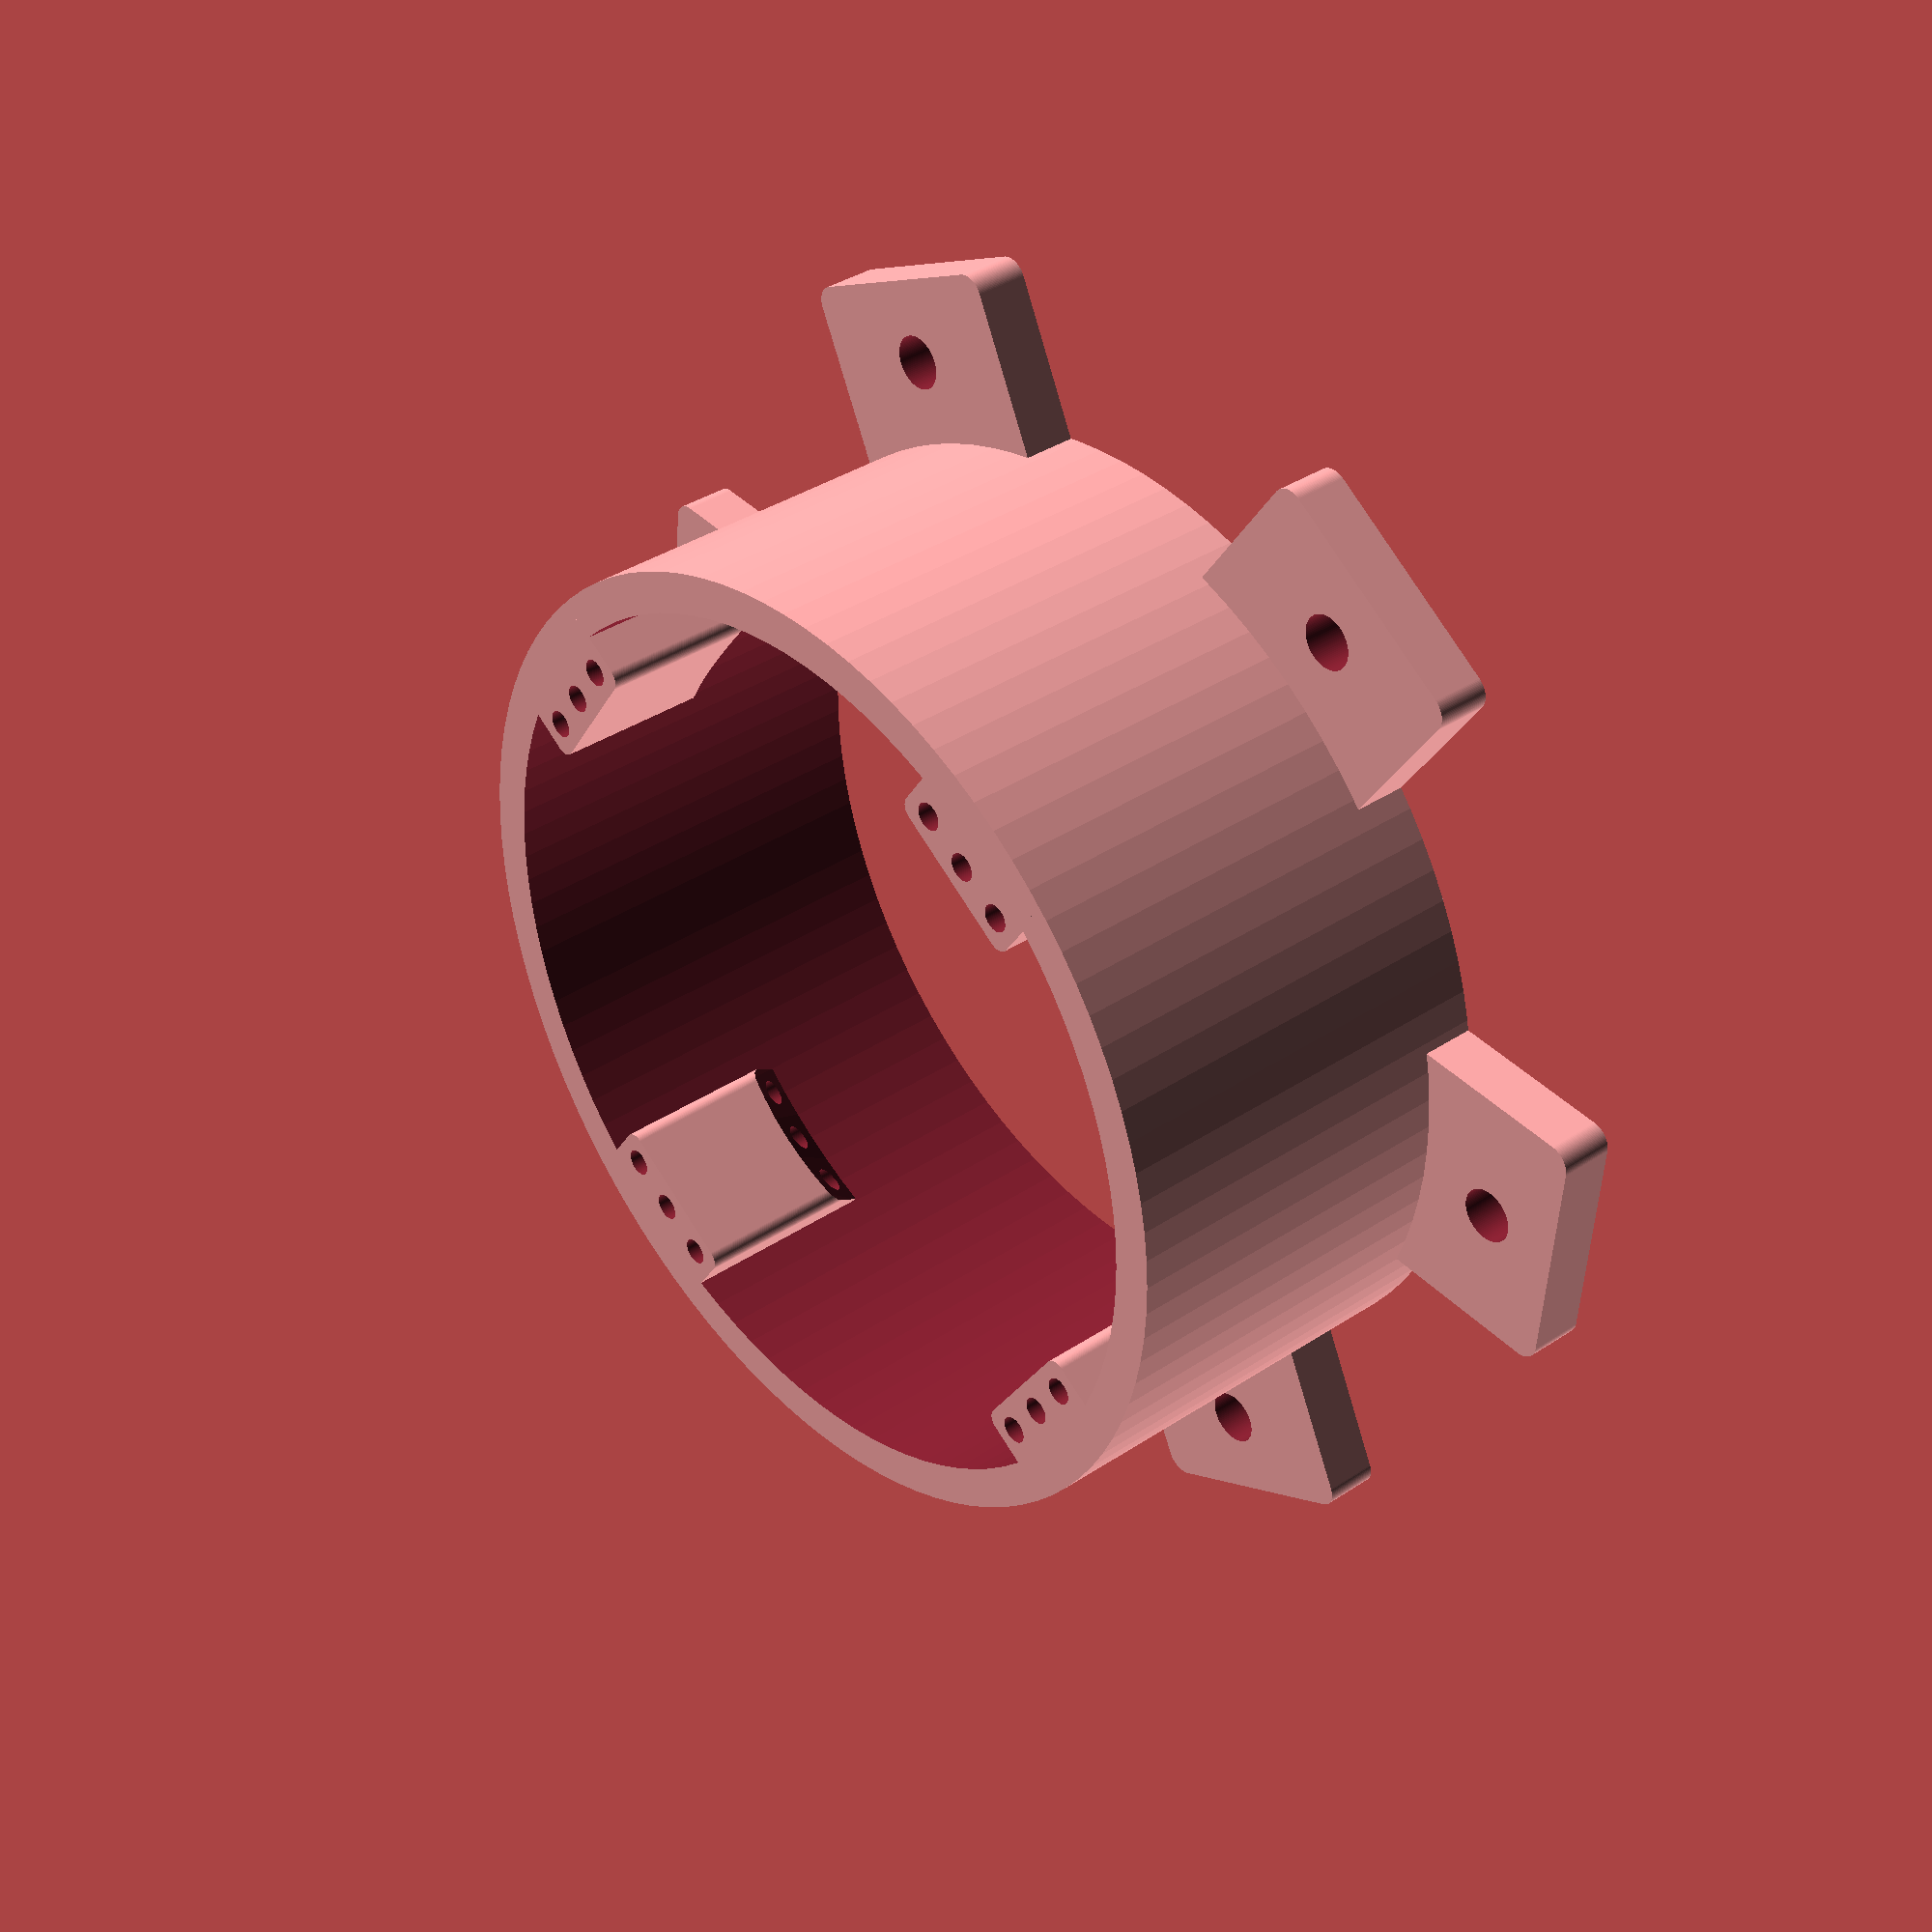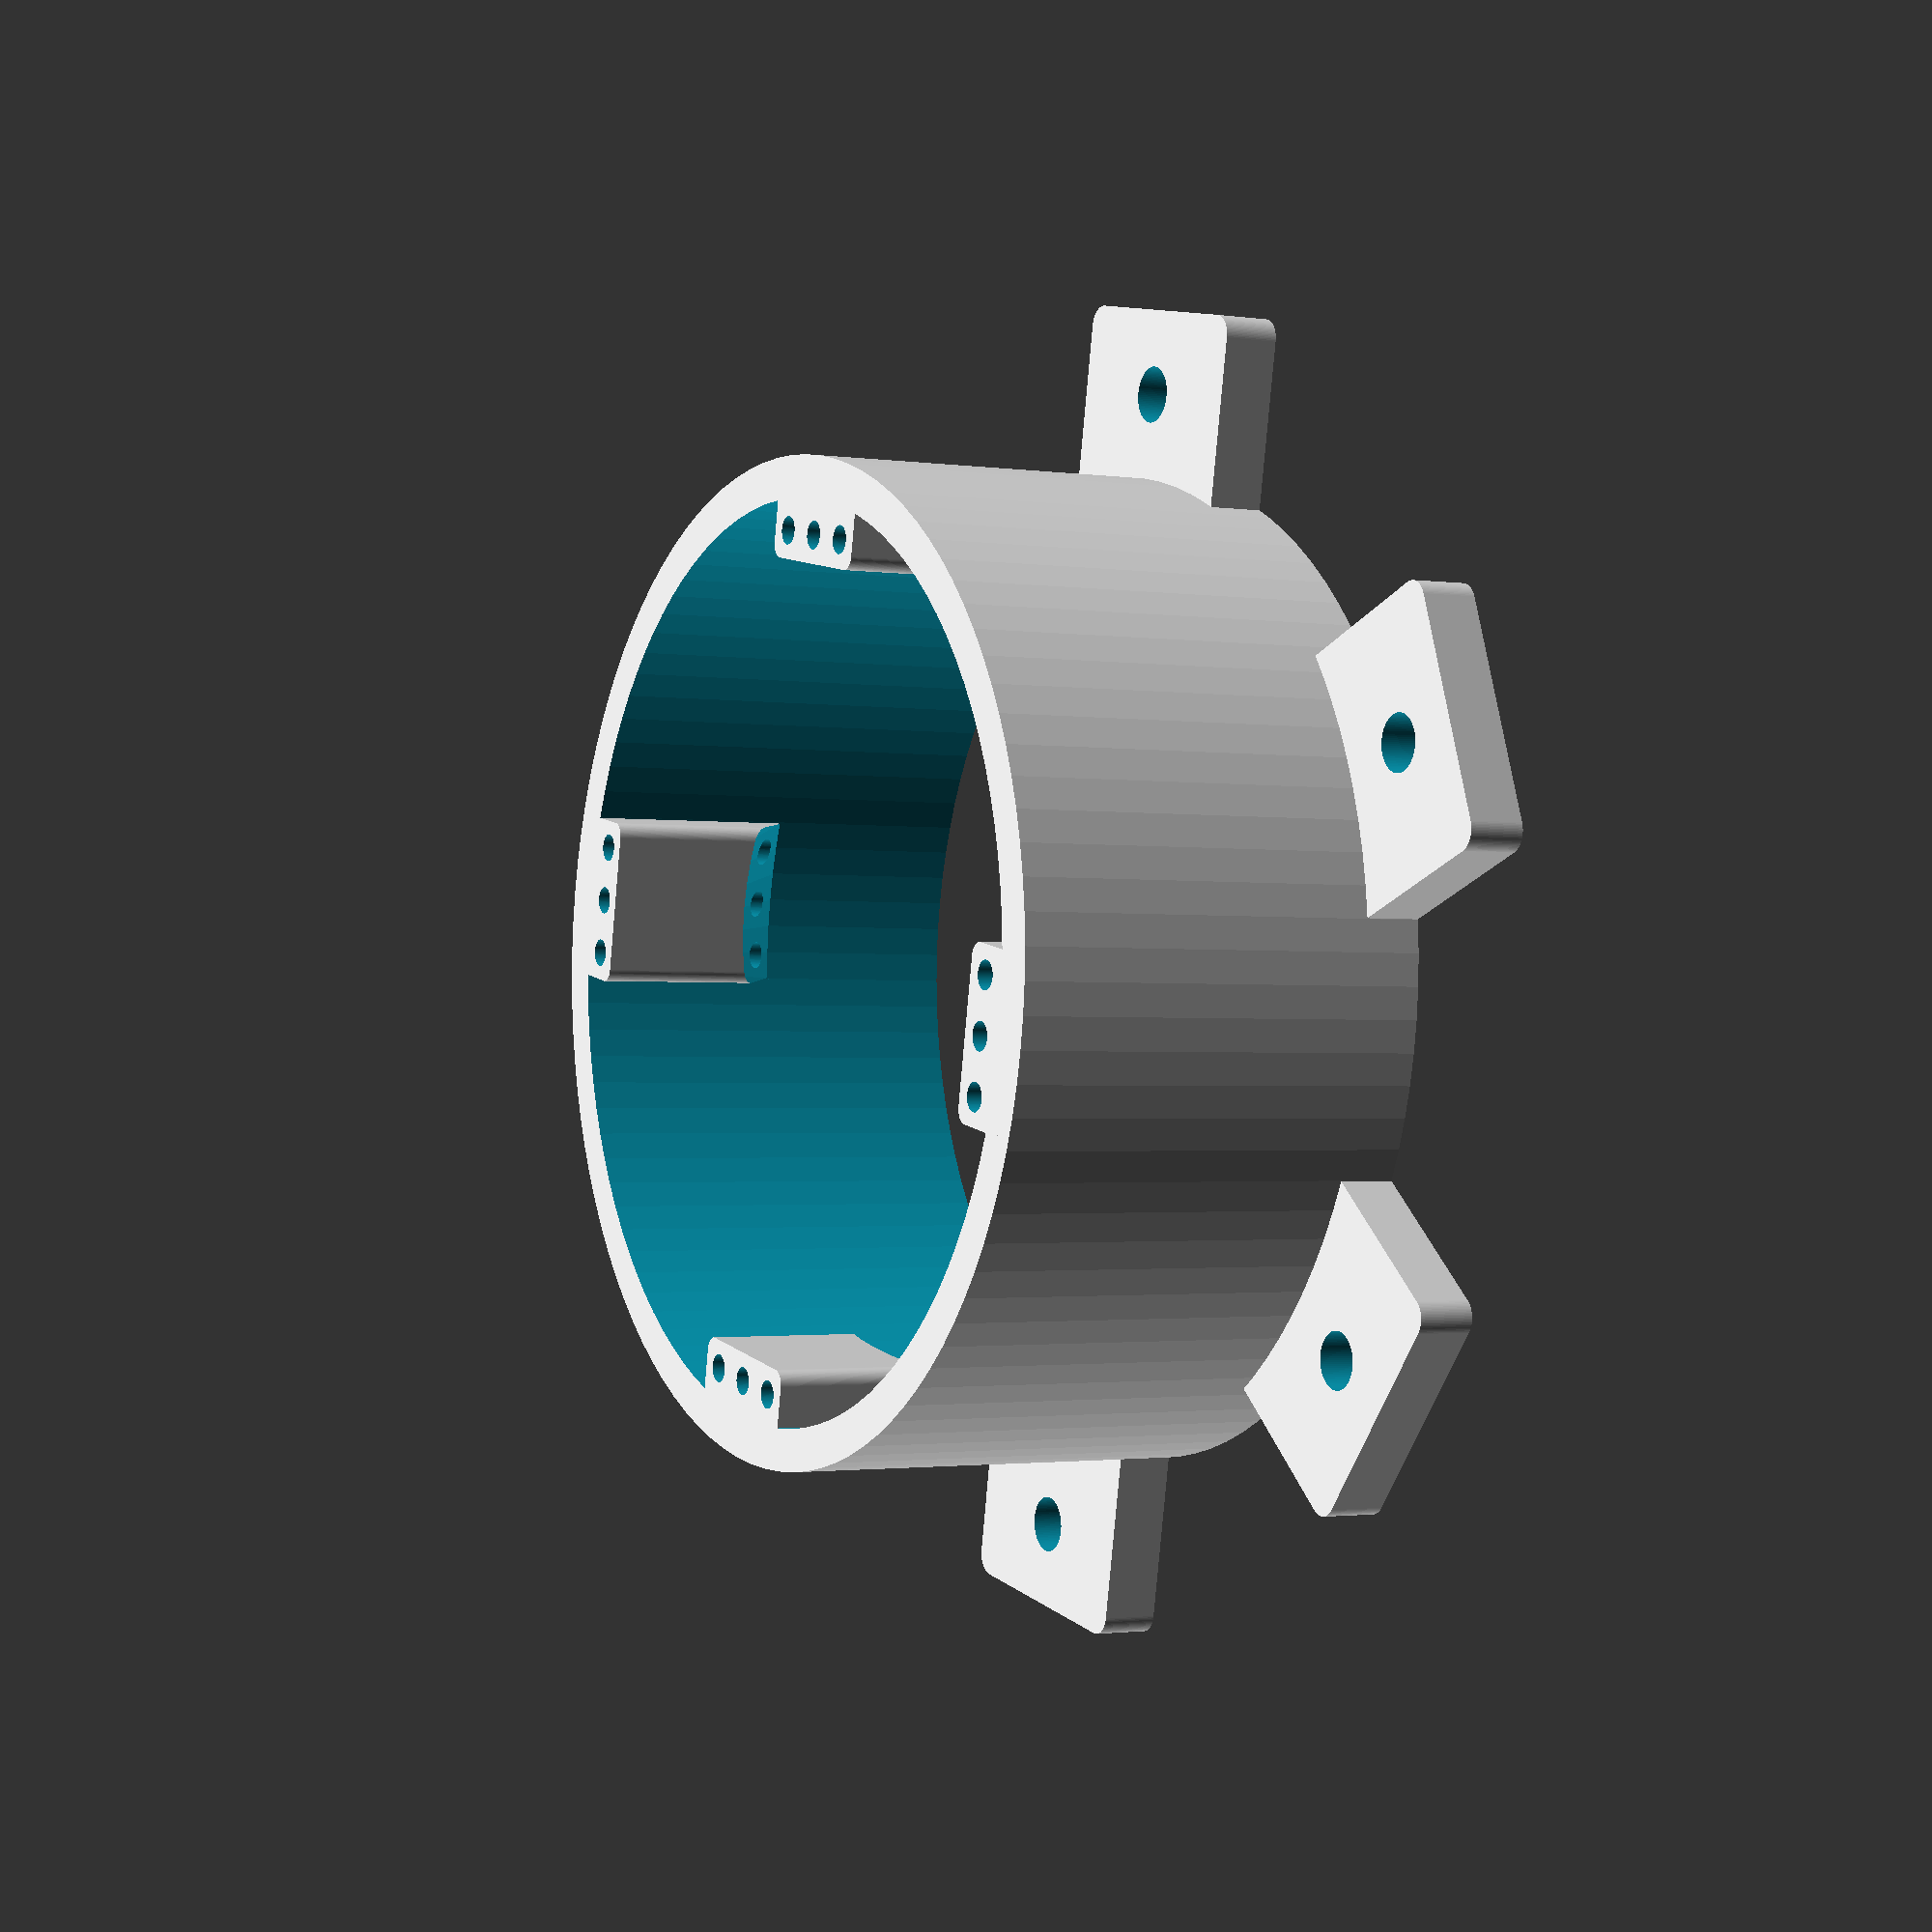
<openscad>
// European Electric Outlet Box (65mm Diameter) with Screw Terminals
$fn=100;

extension_height =30.0;

wall_thickness = 3.0;
inner_diameter = 65.0;
wall_connector_dia =95.0;
wall_connector_drilling= 4.0;

mount_hole_diameter = 2;
mount_hole_thickness = 4.0;
mount_hole_length=15;
mount_hole_distance =60;

module outlet_box() {
    
    
    difference() {
      union(){
        cylinder(h=extension_height, d=inner_diameter+2*wall_thickness, center=true);
            connector_pad(0);
           connector_pad(60);
          connector_pad(120);
          
      }
        
        cylinder(h=42, d=inner_diameter, center = true);
        
    }
    
     difference() {

    for (i = [ 0 : 3  ]) {
        rotate(i*90){
    translate([0,mount_hole_distance/2,-extension_height/2 +mount_hole_length/2 ]){
    mounting_pad();
    }
    }
    }
    
translate([0,0,-extension_height+mount_hole_length-1])    
    cylinder( h=inner_diameter/2,d1=0,d2=inner_diameter, center=true);
    
      

}
}

module mounting_pad(){
    difference() {
        //cube(size=[mount_hole_thickness*3, mount_hole_thickness, mount_hole_length], center=true);
        translate([0,2/2,0])
        roundedcube([mount_hole_thickness*3, mount_hole_thickness+2, mount_hole_length], true, mount_hole_thickness/4, "z");
        union(){
        cylinder(h=42, d=mount_hole_diameter,  center = true);
        translate([4,0,0]){
         cylinder(h=42, d=mount_hole_diameter,  center = true);
        }
       translate([-4,0,0]){ 
        cylinder(h=42, d=mount_hole_diameter,  center = true);
       }
   }
        }
    
    
}


module connector_pad( angle, translate_z){
    
    pad_width=wall_connector_dia/5;
    drilling_offset=6;
    pad_thickness =4;
    
     translate([0,0,extension_height/2 -pad_thickness/2]){
    rotate(angle){
    difference(){  
        //cube(size=[wall_connector_dia, pad_width, wall_thickness], center=true);
        roundedcube([wall_connector_dia, pad_width, pad_thickness], true, wall_thickness/2, "z");
            
             translate([(wall_connector_dia/2-drilling_offset),0,0]){
        cylinder(h=wall_thickness*2, d=wall_connector_drilling, center = true);
    
            }
             translate([-1*(wall_connector_dia/2-drilling_offset),0,0]){
        cylinder(h=wall_thickness*2, d=wall_connector_drilling,  center = true);
    
            }
        }
    
    }
}
}


$fs = 0.15;

module roundedcube(size = [1, 1, 1], center = false, radius = 0.5, apply_to = "all") {
	// If single value, convert to [x, y, z] vector
	size = (size[0] == undef) ? [size, size, size] : size;

	translate_min = radius;
	translate_xmax = size[0] - radius;
	translate_ymax = size[1] - radius;
	translate_zmax = size[2] - radius;

	diameter = radius * 2;

	obj_translate = (center == false) ?
		[0, 0, 0] : [
			-(size[0] / 2),
			-(size[1] / 2),
			-(size[2] / 2)
		];

	translate(v = obj_translate) {
		hull() {
			for (translate_x = [translate_min, translate_xmax]) {
				x_at = (translate_x == translate_min) ? "min" : "max";
				for (translate_y = [translate_min, translate_ymax]) {
					y_at = (translate_y == translate_min) ? "min" : "max";
					for (translate_z = [translate_min, translate_zmax]) {
						z_at = (translate_z == translate_min) ? "min" : "max";

						translate(v = [translate_x, translate_y, translate_z])
						if (
							(apply_to == "all") ||
							(apply_to == "xmin" && x_at == "min") || (apply_to == "xmax" && x_at == "max") ||
							(apply_to == "ymin" && y_at == "min") || (apply_to == "ymax" && y_at == "max") ||
							(apply_to == "zmin" && z_at == "min") || (apply_to == "zmax" && z_at == "max")
						) {
							sphere(r = radius);
						} else {
							rotate = 
								(apply_to == "xmin" || apply_to == "xmax" || apply_to == "x") ? [0, 90, 0] : (
								(apply_to == "ymin" || apply_to == "ymax" || apply_to == "y") ? [90, 90, 0] :
								[0, 0, 0]
							);
							rotate(a = rotate)
							cylinder(h = diameter, r = radius, center = true);
						}
					}
				}
			}
		}
	}
}

// Render the outlet box
outlet_box();

</openscad>
<views>
elev=143.4 azim=55.6 roll=310.8 proj=p view=solid
elev=1.7 azim=259.4 roll=241.5 proj=p view=wireframe
</views>
